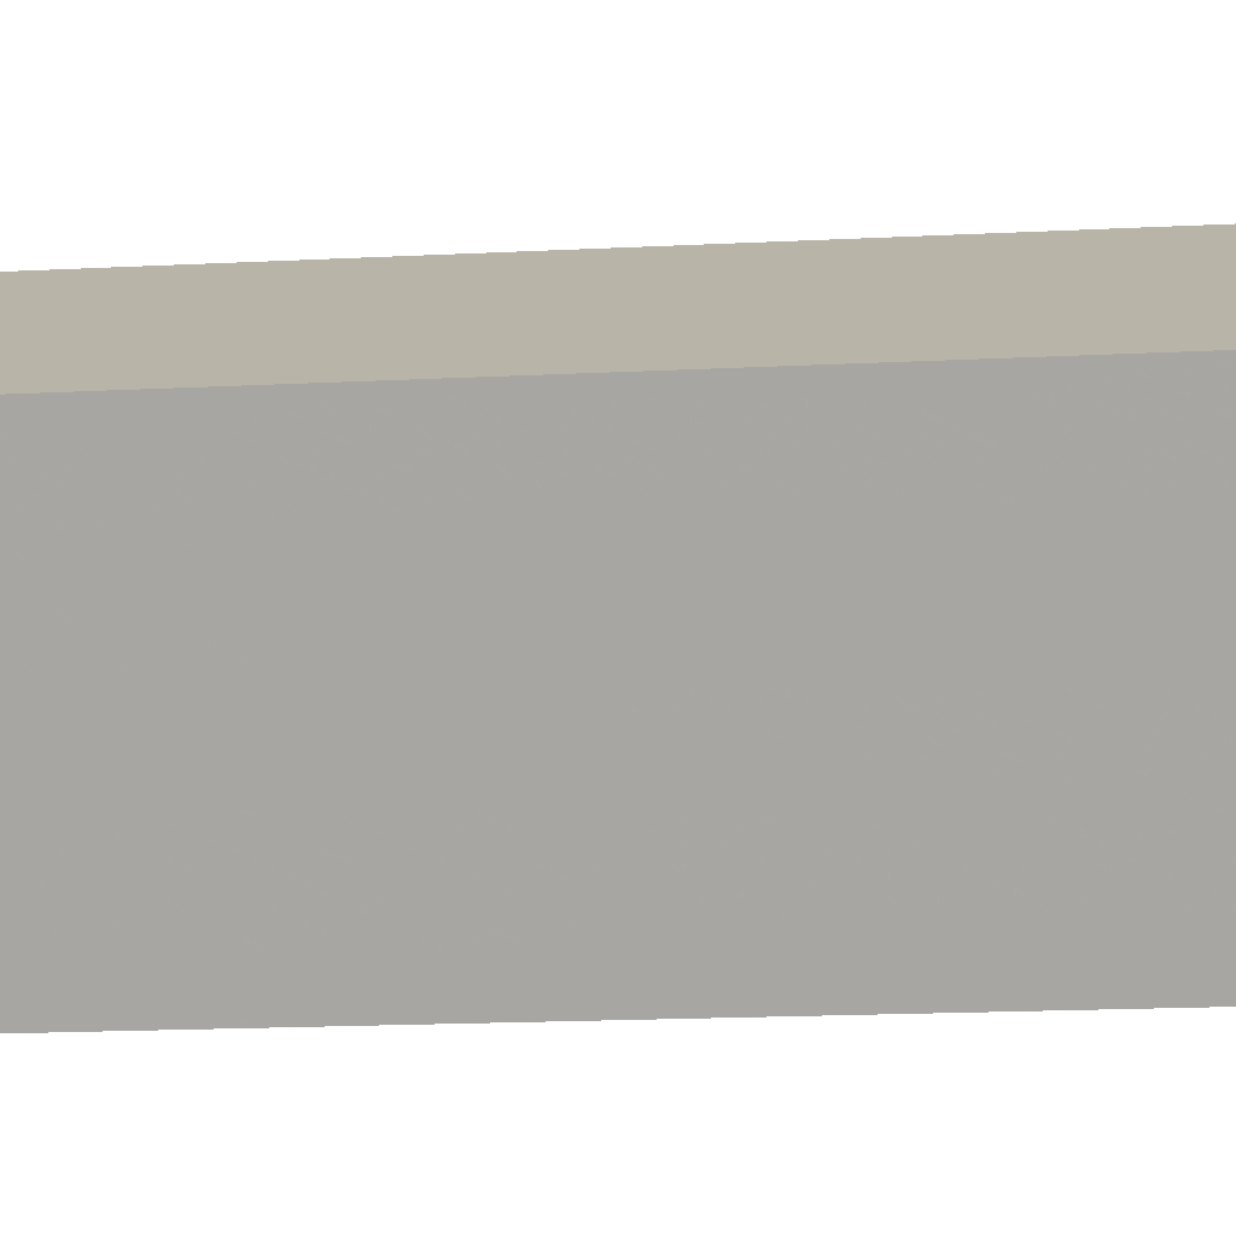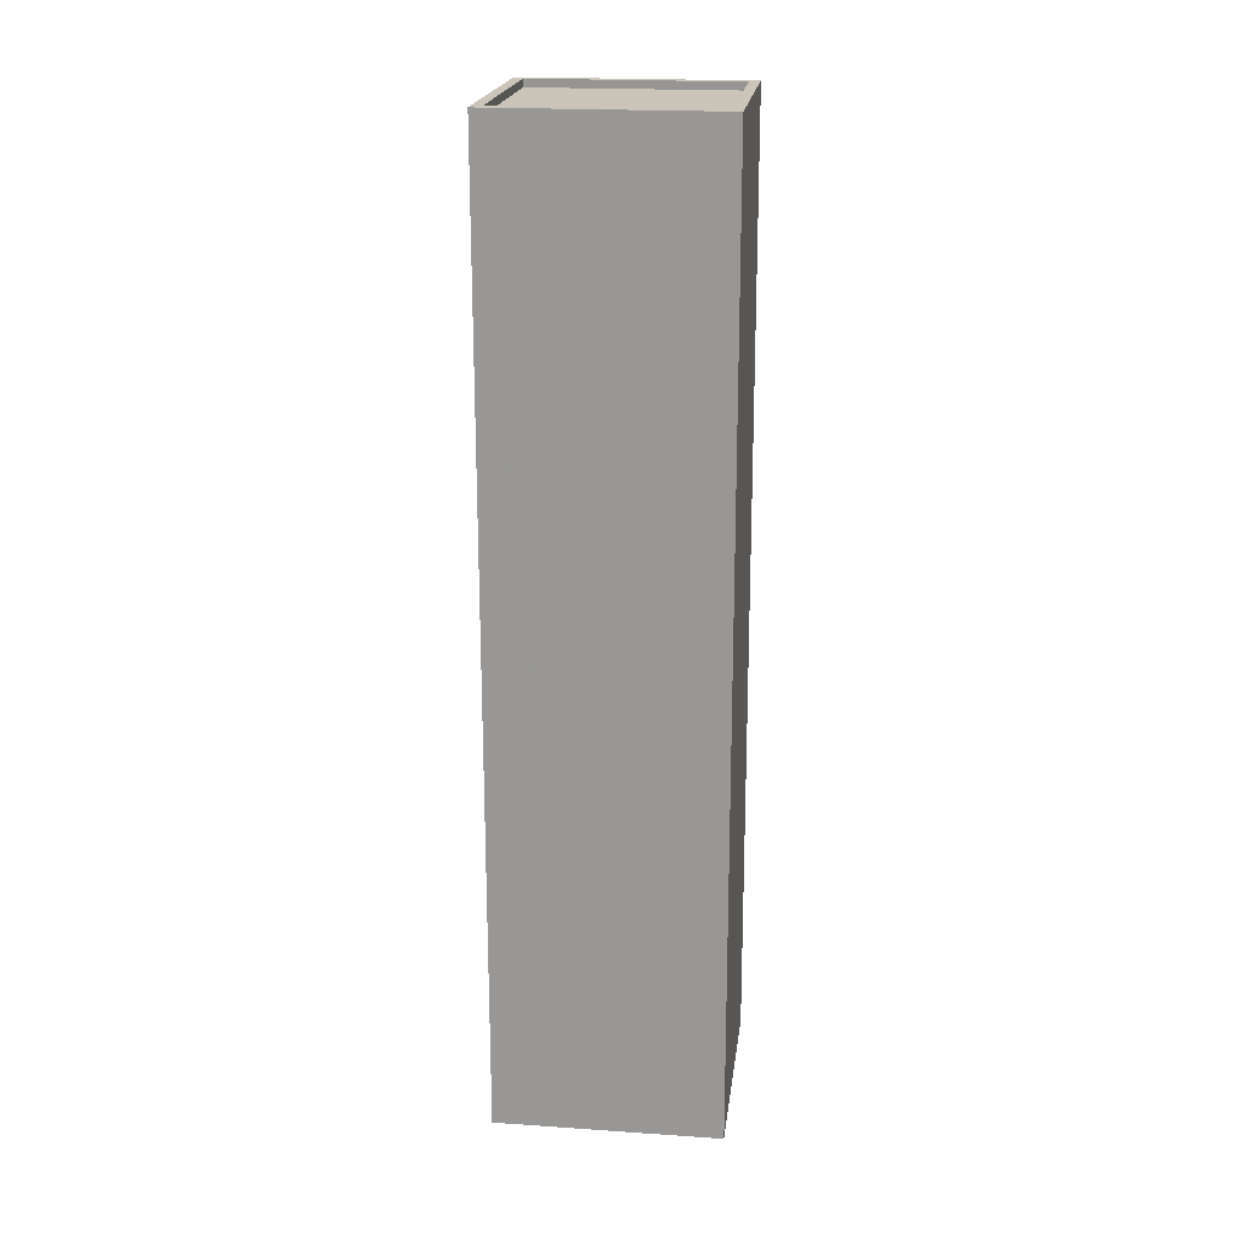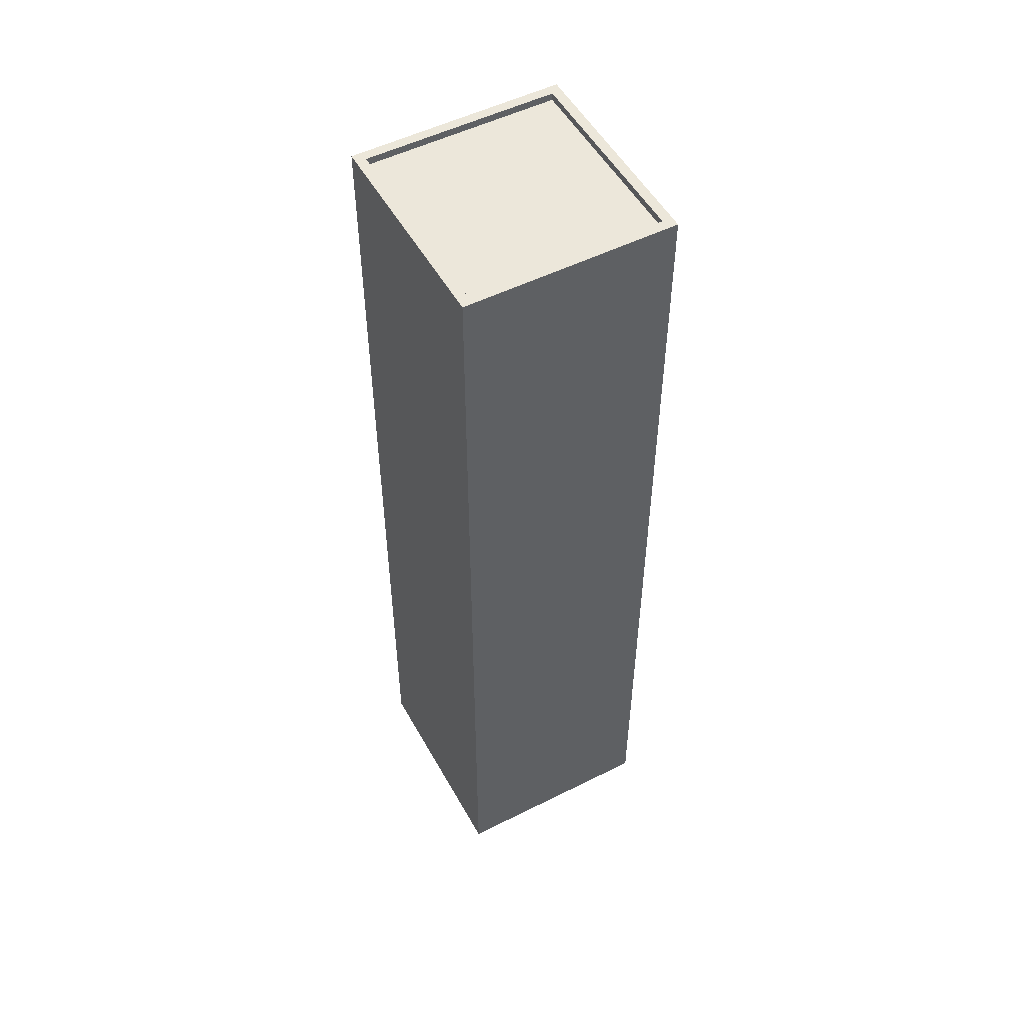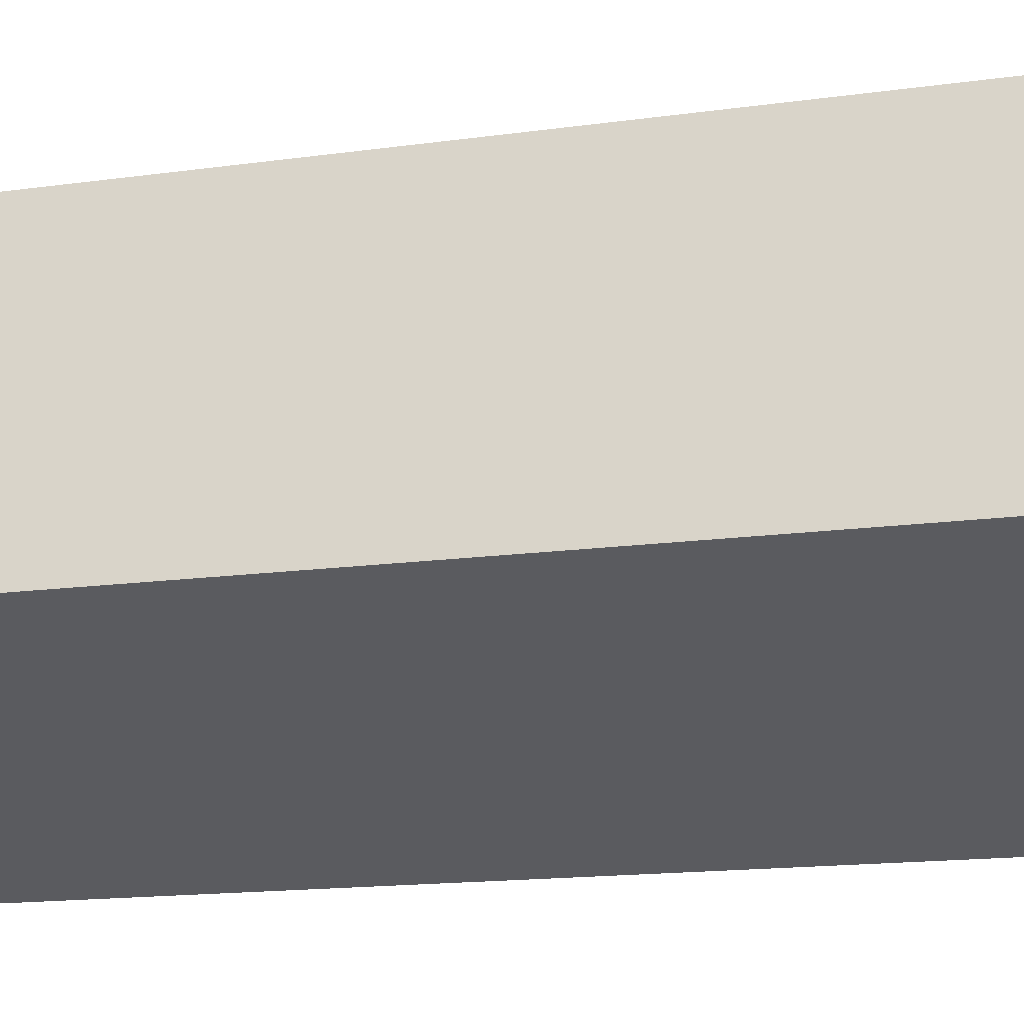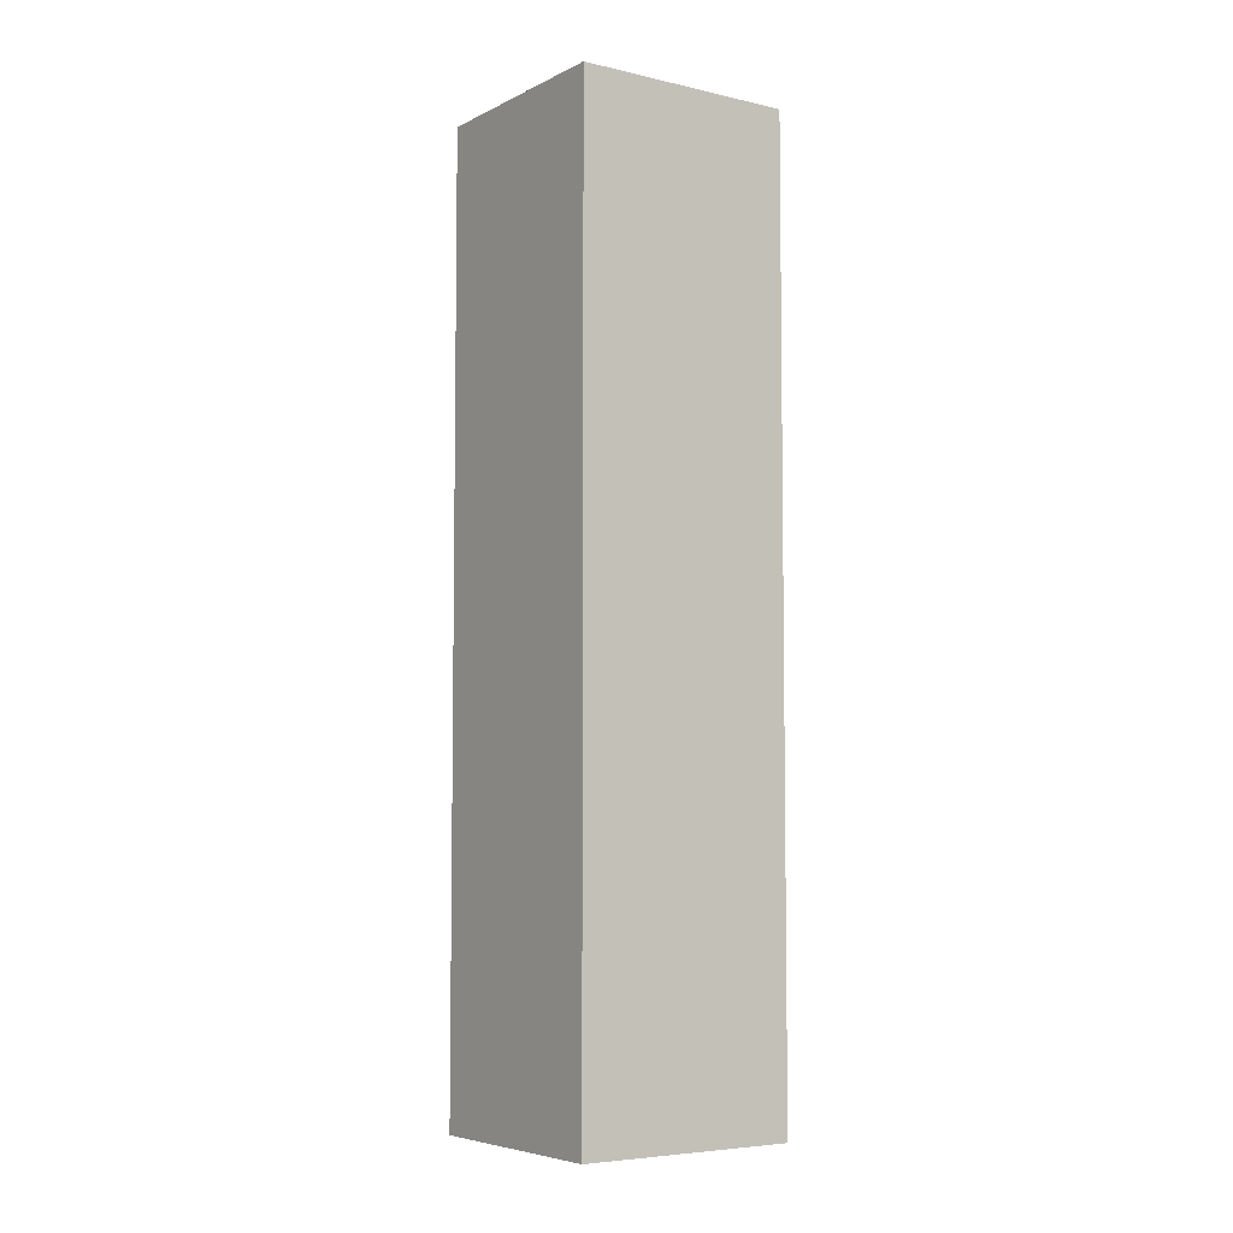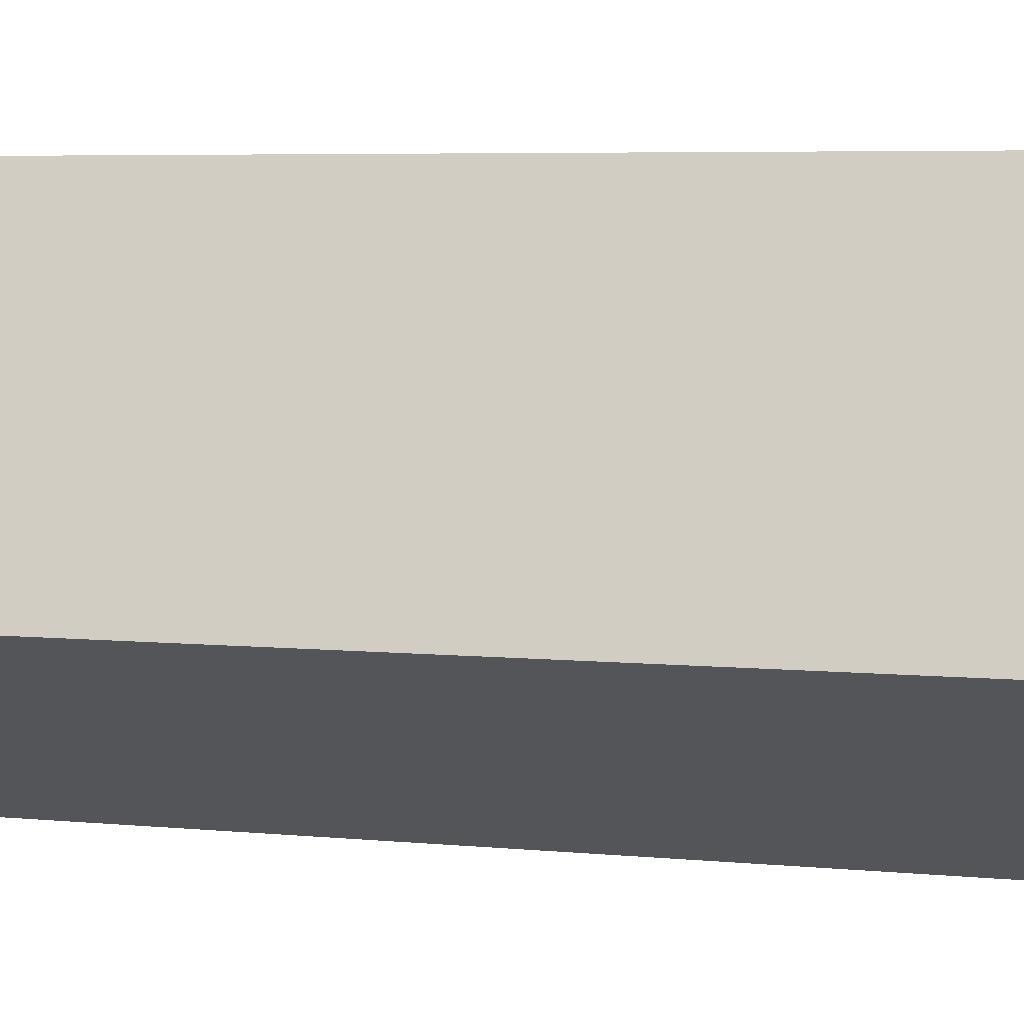
<metadata>
{"format":"obj","ext":"obj","renderer":"f3d","projection":"perspective","resolution":1024,"background":"white","views":[{"elev":-13.4,"azim":97.5,"up":"+Y"},{"elev":20.3,"azim":159.7,"up":"+Z"},{"elev":52.0,"azim":34.1,"up":"+Z"},{"elev":-10.1,"azim":-65.7,"up":"+Y"},{"elev":-5.8,"azim":117.7,"up":"+Z"},{"elev":3.6,"azim":-64.9,"up":"+Y"}]}
</metadata>
<code>
v -1.295e+04 -3.397e+04 31.51
v -1.295e+04 -3.397e+04 31.51
v -1.295e+04 -3.397e+04 31.51
v -1.295e+04 -3.397e+04 31.51
v -1.295e+04 -3.397e+04 50.15
v -1.295e+04 -3.397e+04 50.15
v -1.295e+04 -3.397e+04 50.15
v -1.295e+04 -3.397e+04 50.15
v -1.295e+04 -3.397e+04 50.3
v -1.295e+04 -3.397e+04 50.3
v -1.295e+04 -3.397e+04 50.3
v -1.295e+04 -3.397e+04 50.3
v -1.295e+04 -3.397e+04 50.3
v -1.295e+04 -3.397e+04 50.3
v -1.295e+04 -3.397e+04 50.3
v -1.295e+04 -3.397e+04 50.3
f 1 2 3
f 1 4 2
f 5 6 7
f 5 8 6
f 9 10 11
f 12 13 14
f 15 12 14
f 14 13 10
f 16 10 9
f 14 10 16
f 9 11 12
f 15 9 12
f 14 5 7
f 14 16 5
f 15 7 6
f 15 14 7
f 15 6 8
f 9 15 8
f 9 8 5
f 16 9 5
f 13 1 3
f 13 12 1
f 12 4 1
f 12 11 4
f 10 2 4
f 11 10 4
f 13 3 2
f 10 13 2

</code>
